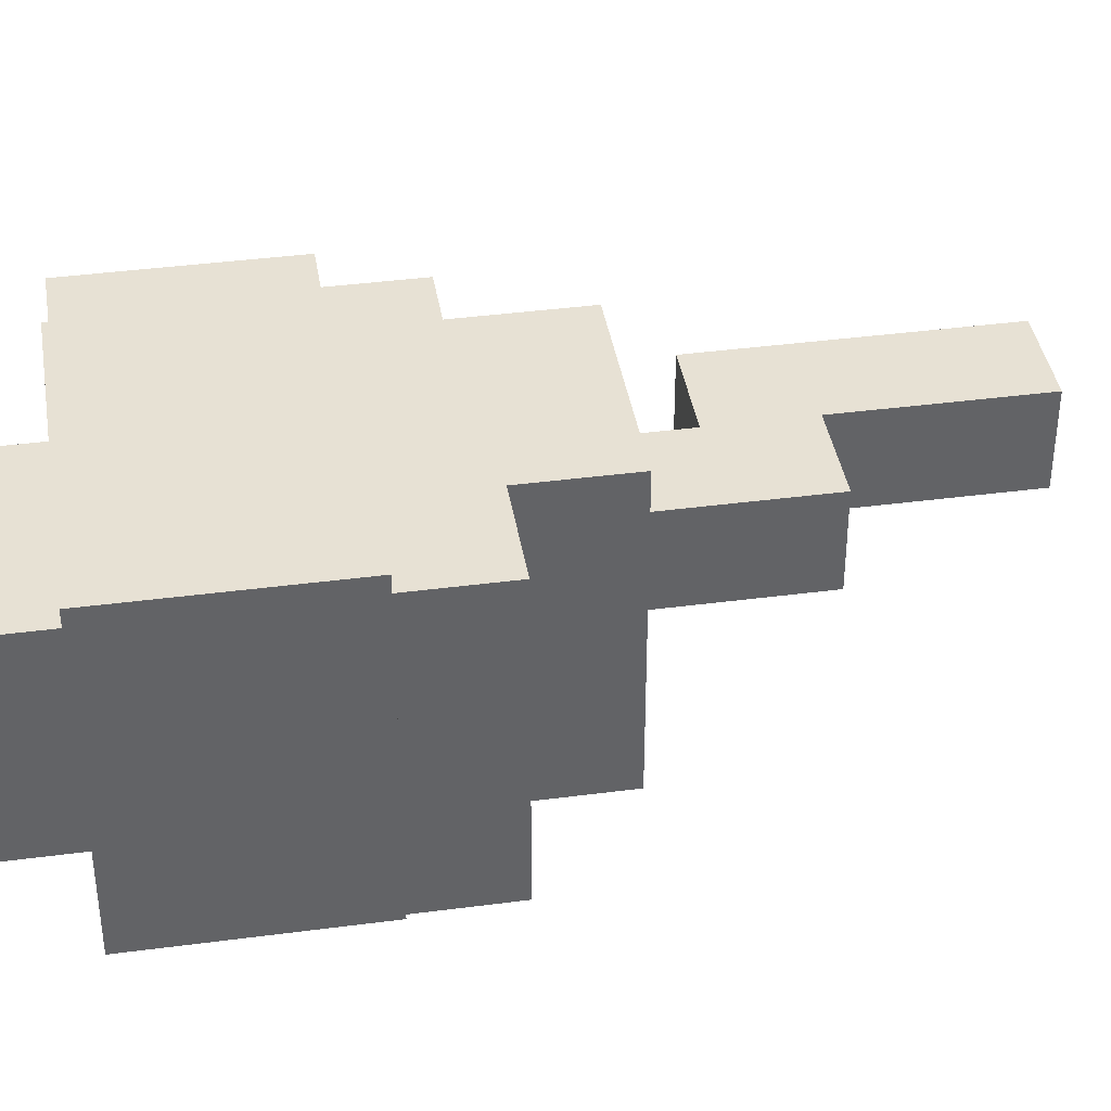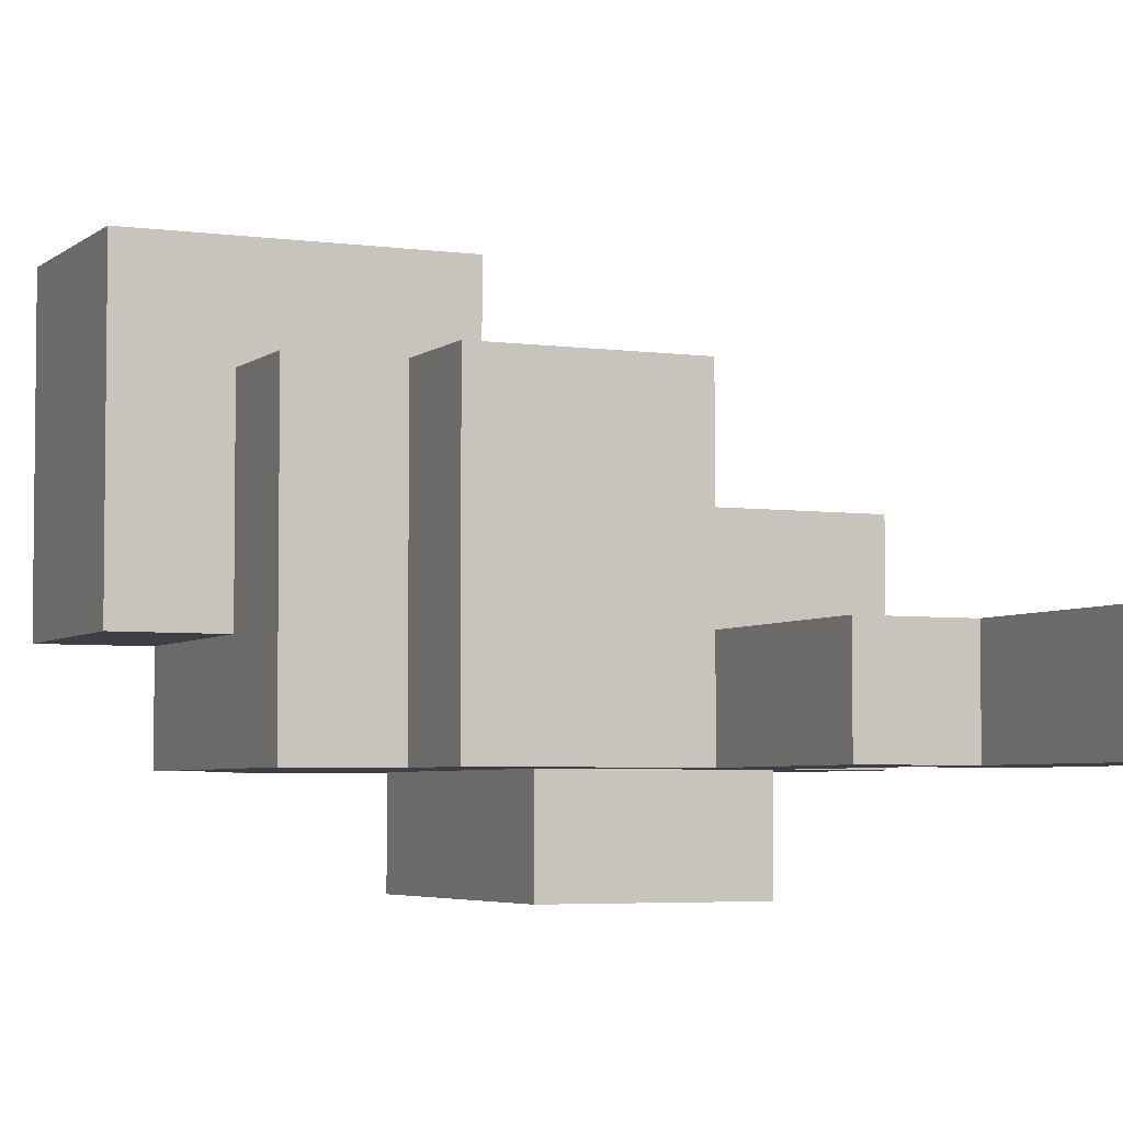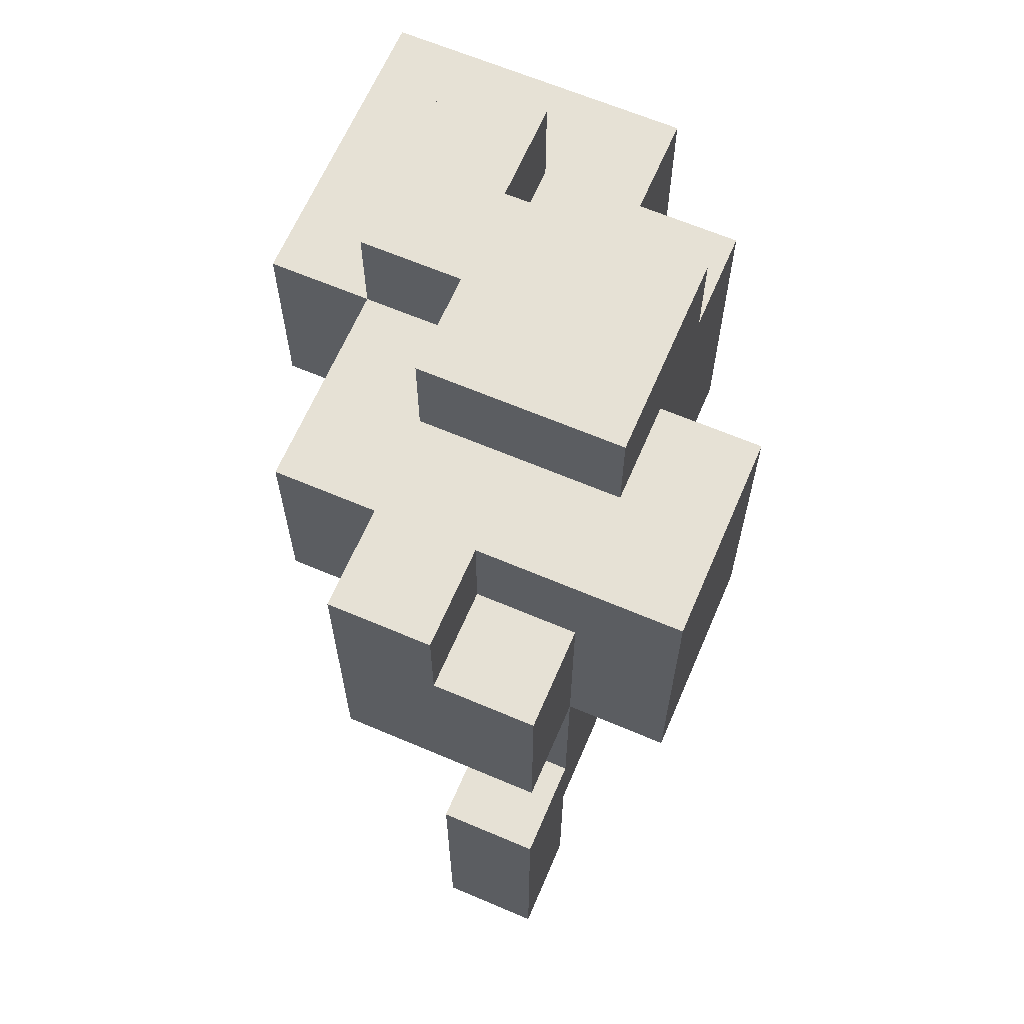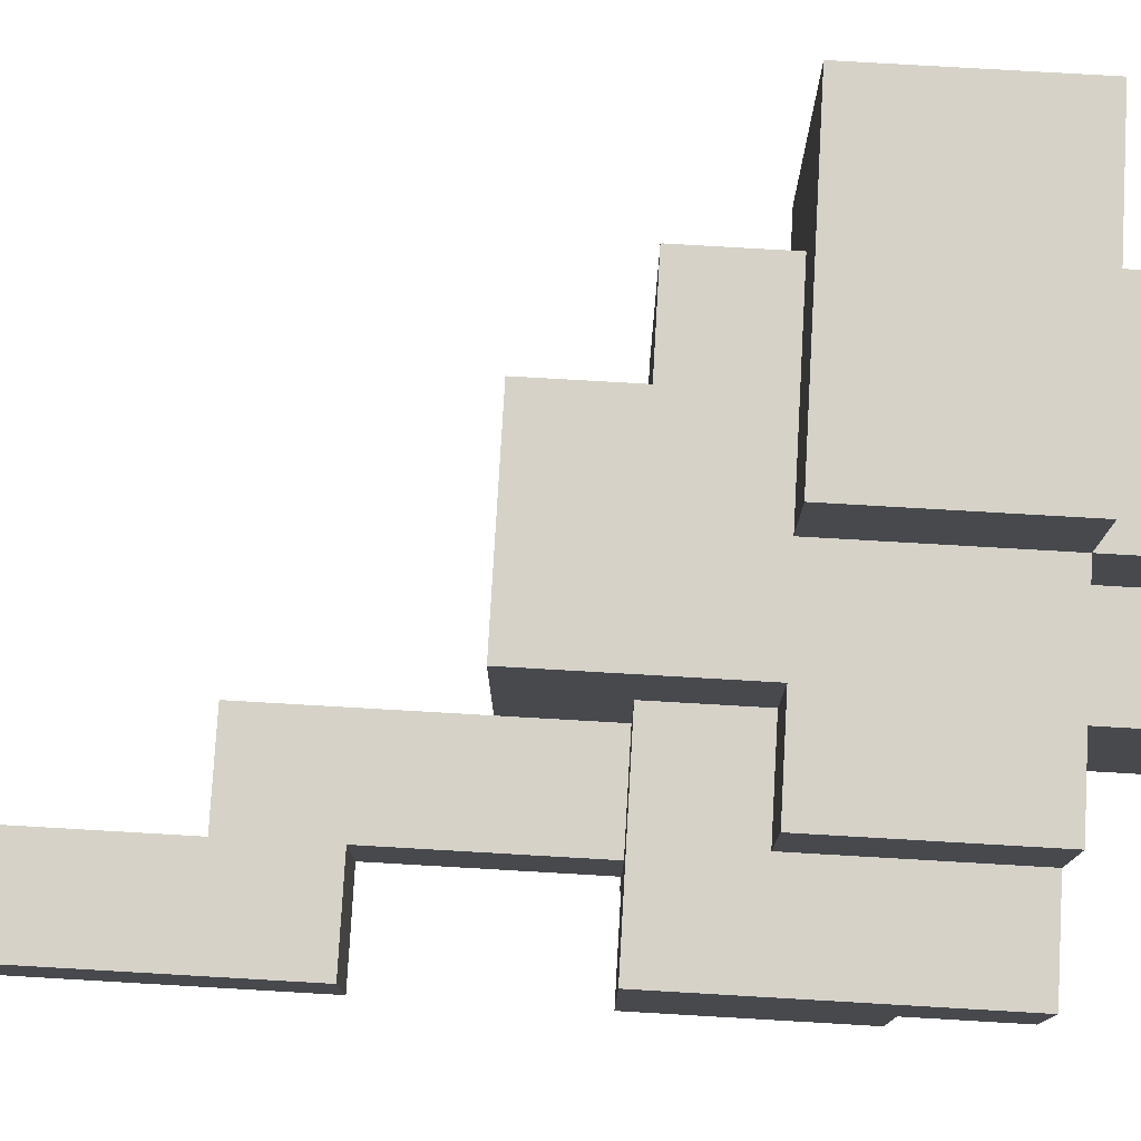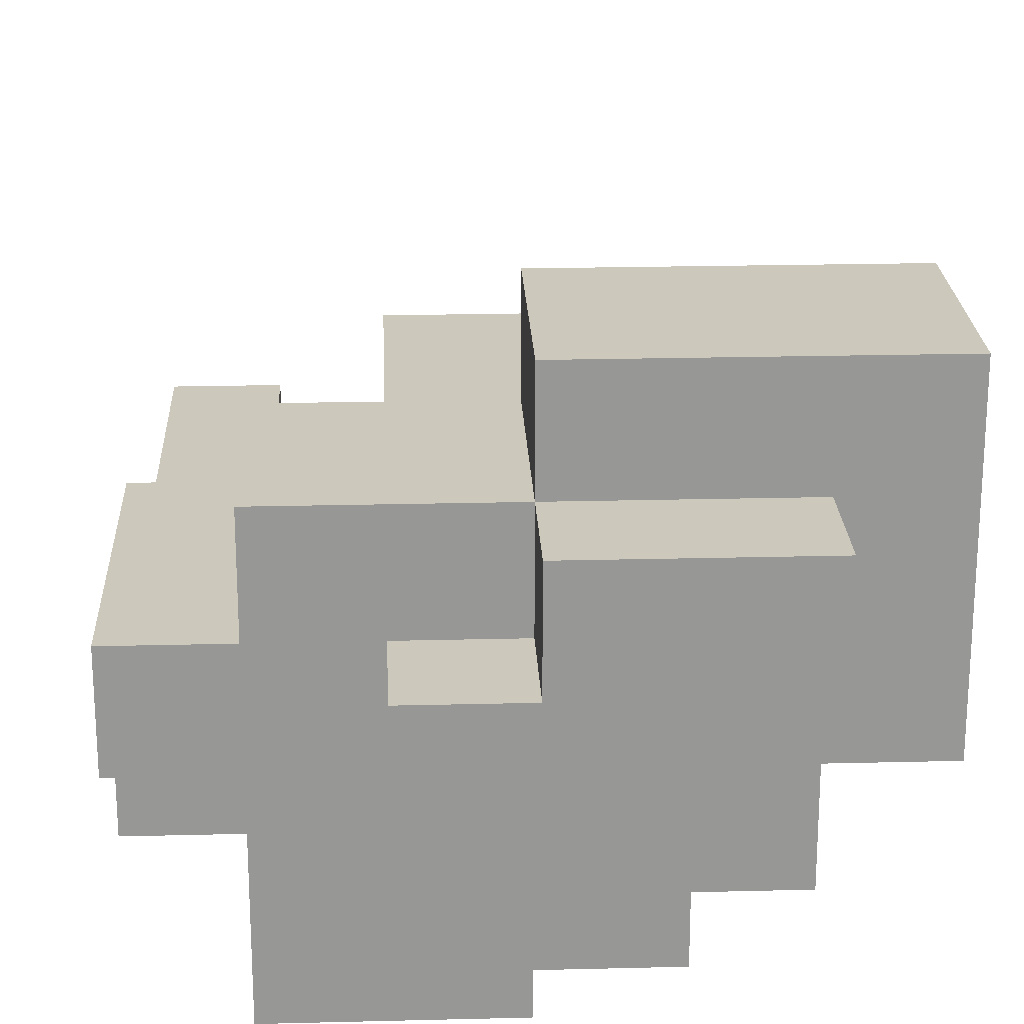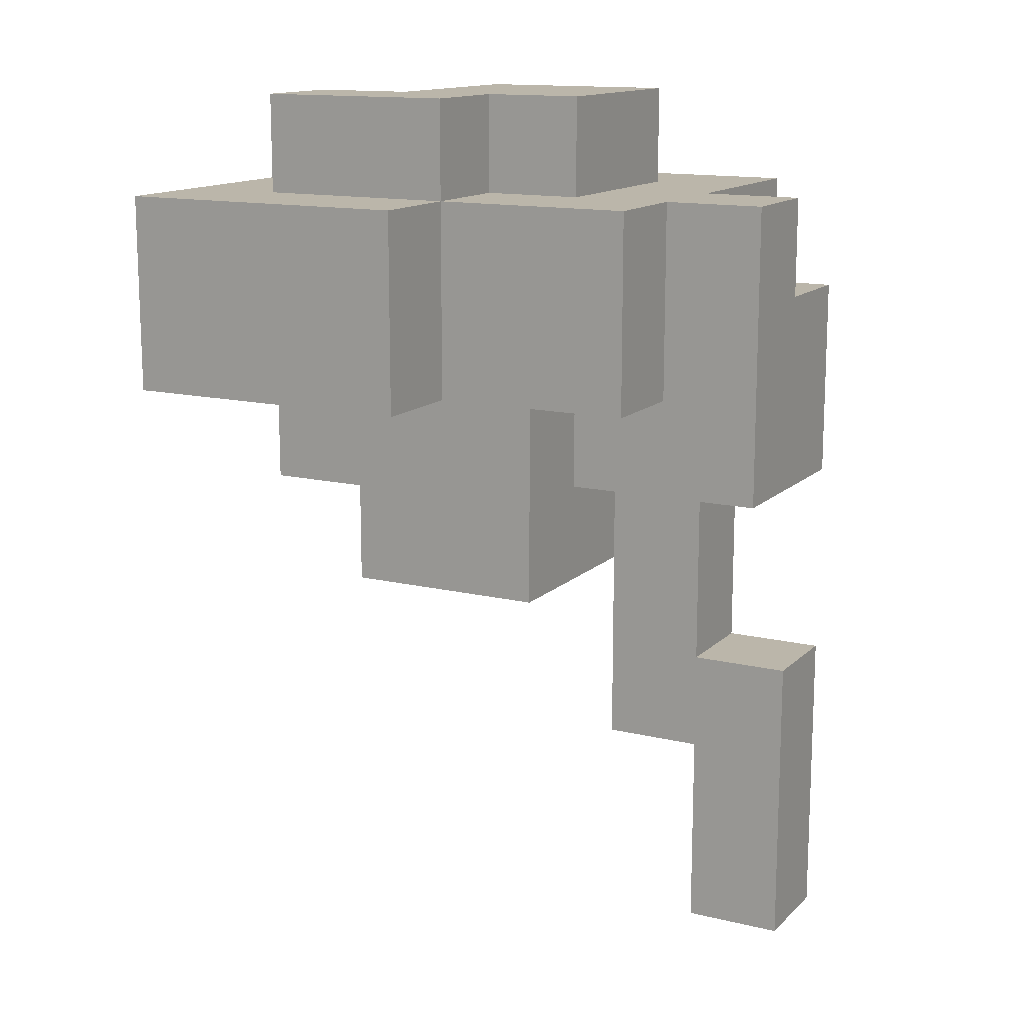
<metadata>
{"format":"obj","ext":"obj","renderer":"f3d","projection":"perspective","resolution":1024,"background":"white","views":[{"elev":39.6,"azim":-99.3,"up":"+Z"},{"elev":-4.4,"azim":-24.3,"up":"+Z"},{"elev":64.7,"azim":113.2,"up":"+Y"},{"elev":77.9,"azim":93.3,"up":"+Z"},{"elev":22.2,"azim":177.5,"up":"+Z"},{"elev":14.0,"azim":28.1,"up":"+Y"}]}
</metadata>
<code>
v -3 6 2.5
v -3 6 -0.5
v -3 8 2.5
v -3 8 -0.5
v -2 5 1.5
v -2 5 -1.5
v -2 6 1.5
v -2 6 -0.5
v -2 8 1.5
v -2 8 0.5
v -2 8 -0.5
v -2 8 -1.5
v -2 9 1.5
v -2 9 0.5
v -1 4 1.5
v -1 4 -1.5
v -1 5 1.5
v -1 5 -1.5
v -1 8 0.5
v -1 8 -1.5
v -1 9 0.5
v -1 9 -1.5
v 0 5 -1.5
v 0 5 -2.5
v 0 8 -1.5
v 0 8 -2.5
v 1 2 -0.5
v 1 2 -1.5
v 1 4 -0.5
v 1 4 -1.5
v 2 0 -0.5
v 2 0 -1.5
v 2 2 -0.5
v 2 2 -1.5
v 0 6 2.5
v 0 6 1.5
v 0 8 2.5
v 0 8 1.5
v 0 8 0.5
v 0 9 1.5
v 0 9 0.5
v 1 4 1.5
v 1 4 -0.5
v 1 5 0.5
v 1 5 -0.5
v 1 6 1.5
v 1 6 0.5
v 1 8 0.5
v 1 8 -1.5
v 1 9 0.5
v 1 9 -1.5
v 2 3 -0.5
v 2 3 -1.5
v 2 5 -0.5
v 2 5 -1.5
v 2 5 -2.5
v 2 6 1.5
v 2 6 0.5
v 2 7 -0.5
v 2 7 -1.5
v 2 8 1.5
v 2 8 0.5
v 2 8 -0.5
v 2 8 -2.5
v 3 0 -0.5
v 3 0 -1.5
v 3 3 -0.5
v 3 3 -1.5
v 3 5 0.5
v 3 5 -1.5
v 3 7 -0.5
v 3 7 -1.5
v 3 8 0.5
v 3 8 -0.5
v -3 6 2.5
v -3 8 2.5
v 0 6 2.5
v 0 8 2.5
v -2 5 1.5
v -2 6 1.5
v -2 8 1.5
v -2 9 1.5
v -1 4 1.5
v -1 5 1.5
v 0 6 1.5
v 0 8 1.5
v 0 9 1.5
v 1 4 1.5
v 1 6 1.5
v 2 6 1.5
v 2 8 1.5
v 0 8 0.5
v 0 9 0.5
v 1 5 0.5
v 1 6 0.5
v 1 8 0.5
v 1 9 0.5
v 2 6 0.5
v 2 8 0.5
v 3 5 0.5
v 3 8 0.5
v 1 2 -0.5
v 1 4 -0.5
v 1 5 -0.5
v 2 0 -0.5
v 2 2 -0.5
v 2 3 -0.5
v 2 5 -0.5
v 3 0 -0.5
v 3 3 -0.5
v -2 8 0.5
v -2 9 0.5
v -1 8 0.5
v -1 9 0.5
v -3 6 -0.5
v -3 8 -0.5
v -2 6 -0.5
v -2 8 -0.5
v 2 7 -0.5
v 2 8 -0.5
v 3 7 -0.5
v 3 8 -0.5
v -2 5 -1.5
v -2 8 -1.5
v -1 4 -1.5
v -1 5 -1.5
v -1 8 -1.5
v -1 9 -1.5
v 0 5 -1.5
v 0 8 -1.5
v 1 2 -1.5
v 1 4 -1.5
v 1 5 -1.5
v 1 8 -1.5
v 1 9 -1.5
v 2 0 -1.5
v 2 2 -1.5
v 2 3 -1.5
v 2 5 -1.5
v 2 7 -1.5
v 3 0 -1.5
v 3 3 -1.5
v 3 5 -1.5
v 3 7 -1.5
v 0 5 -2.5
v 0 8 -2.5
v 2 5 -2.5
v 2 8 -2.5
v 2 0 -0.5
v 3 0 -0.5
v 2 0 -1.5
v 3 0 -1.5
v 1 2 -0.5
v 2 2 -0.5
v 1 2 -1.5
v 2 2 -1.5
v -1 4 1.5
v 1 4 1.5
v 1 4 -0.5
v -1 4 -1.5
v 1 4 -1.5
v -2 5 1.5
v -1 5 1.5
v 1 5 0.5
v 3 5 0.5
v 1 5 -0.5
v 2 5 -0.5
v -2 5 -1.5
v -1 5 -1.5
v 0 5 -1.5
v 1 5 -1.5
v 2 5 -1.5
v 3 5 -1.5
v 0 5 -2.5
v 2 5 -2.5
v -3 6 2.5
v 0 6 2.5
v -2 6 1.5
v 0 6 1.5
v 1 6 1.5
v 2 6 1.5
v 1 6 0.5
v 2 6 0.5
v -3 6 -0.5
v -2 6 -0.5
v 2 3 -0.5
v 3 3 -0.5
v 2 3 -1.5
v 3 3 -1.5
v 2 7 -0.5
v 3 7 -0.5
v 2 7 -1.5
v 3 7 -1.5
v -3 8 2.5
v 0 8 2.5
v -2 8 1.5
v 0 8 1.5
v 2 8 1.5
v -2 8 0.5
v -1 8 0.5
v 0 8 0.5
v 1 8 0.5
v 2 8 0.5
v 3 8 0.5
v -3 8 -0.5
v -2 8 -0.5
v 2 8 -0.5
v 3 8 -0.5
v -2 8 -1.5
v -1 8 -1.5
v 0 8 -1.5
v 1 8 -1.5
v 0 8 -2.5
v 2 8 -2.5
v -2 9 1.5
v 0 9 1.5
v -2 9 0.5
v -1 9 0.5
v 0 9 0.5
v 1 9 0.5
v -1 9 -1.5
v 1 9 -1.5
f 3 2 1
f 4 2 3
f 7 6 5
f 8 6 7
f 11 6 8
f 12 6 11
f 13 10 9
f 14 10 13
f 17 16 15
f 18 16 17
f 21 20 19
f 22 20 21
f 25 24 23
f 26 24 25
f 29 28 27
f 30 28 29
f 33 32 31
f 34 32 33
f 35 36 37
f 37 36 38
f 38 39 40
f 40 39 41
f 42 43 44
f 44 43 45
f 42 44 46
f 46 44 47
f 48 49 50
f 50 49 51
f 52 53 54
f 54 53 55
f 55 56 60
f 57 58 61
f 61 58 62
f 59 60 63
f 60 56 64
f 63 60 64
f 65 66 67
f 67 66 68
f 69 70 71
f 71 70 72
f 69 71 73
f 73 71 74
f 77 76 75
f 78 76 77
f 84 80 79
f 85 80 84
f 85 84 83
f 86 82 81
f 87 82 86
f 88 85 83
f 88 86 85
f 89 86 88
f 90 86 89
f 91 86 90
f 96 93 92
f 97 93 96
f 98 95 94
f 100 98 94
f 100 99 98
f 101 99 100
f 106 103 102
f 106 104 103
f 107 104 106
f 108 104 107
f 109 106 105
f 109 107 106
f 110 107 109
f 111 112 113
f 113 112 114
f 115 116 117
f 117 116 118
f 119 120 121
f 121 120 122
f 123 124 126
f 126 124 127
f 125 126 129
f 127 128 129
f 126 127 129
f 129 128 130
f 125 129 132
f 132 129 133
f 130 128 134
f 134 128 135
f 132 133 137
f 131 132 137
f 137 133 138
f 138 133 139
f 136 137 141
f 137 138 141
f 141 138 142
f 139 140 143
f 143 140 144
f 145 146 147
f 147 146 148
f 151 150 149
f 152 150 151
f 155 154 153
f 156 154 155
f 159 158 157
f 160 159 157
f 161 159 160
f 166 165 164
f 167 165 166
f 168 163 162
f 169 163 168
f 172 165 167
f 173 165 172
f 174 171 170
f 174 172 171
f 175 172 174
f 178 177 176
f 179 177 178
f 182 181 180
f 183 181 182
f 184 178 176
f 185 178 184
f 186 187 188
f 188 187 189
f 190 191 192
f 192 191 193
f 194 195 196
f 196 195 197
f 194 196 199
f 197 198 201
f 201 198 202
f 202 198 203
f 199 200 205
f 194 199 205
f 205 200 206
f 203 204 207
f 202 203 207
f 207 204 208
f 206 200 209
f 209 200 210
f 202 207 212
f 211 212 213
f 212 207 214
f 213 212 214
f 215 216 217
f 217 216 218
f 218 216 219
f 219 220 221
f 218 219 221
f 221 220 222

</code>
